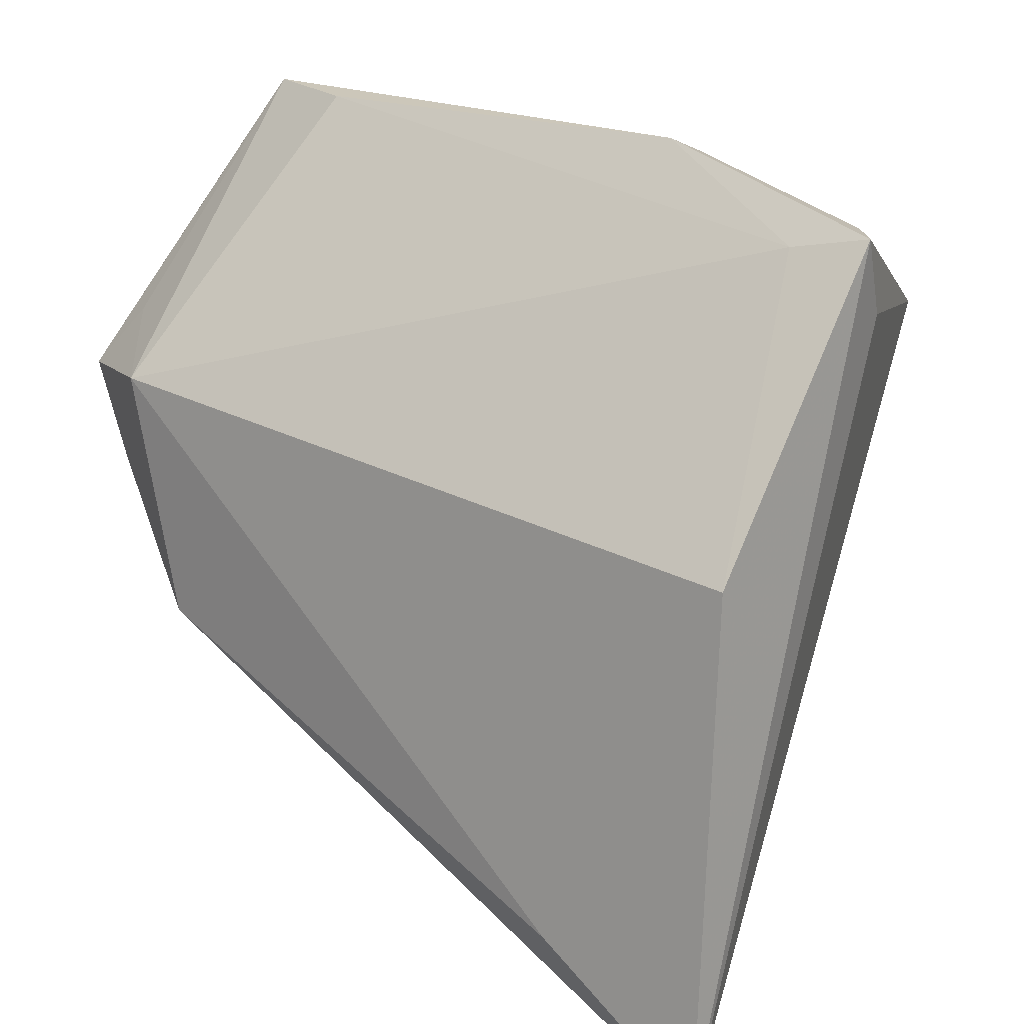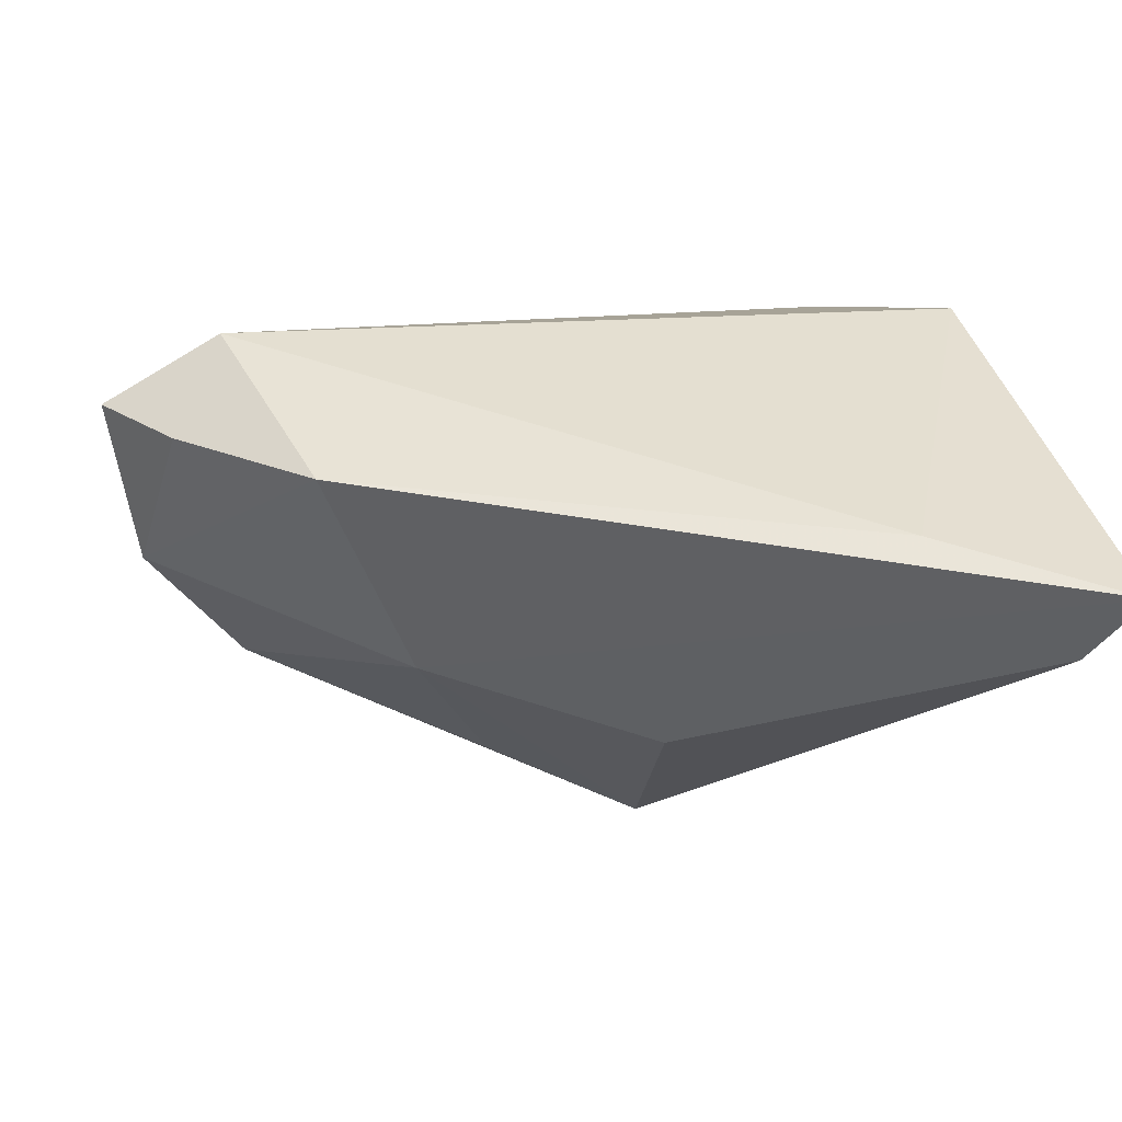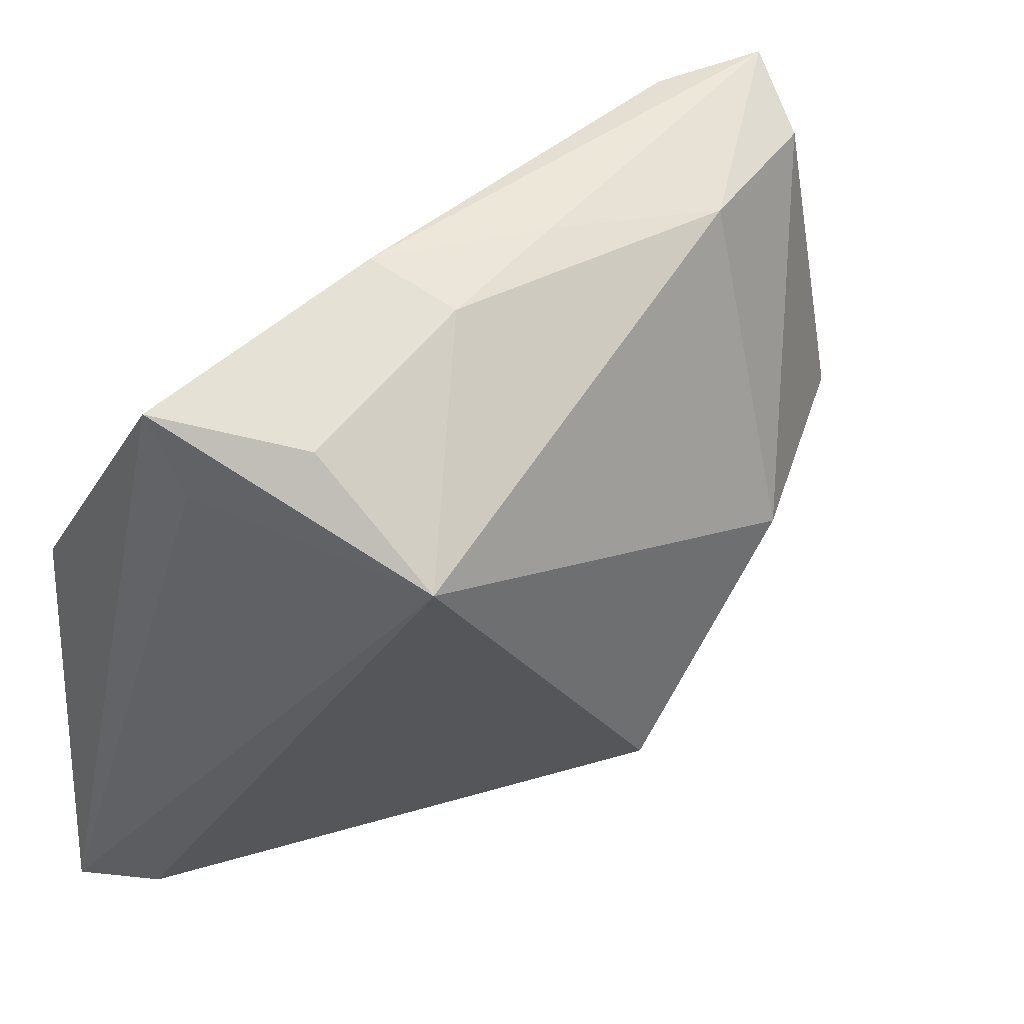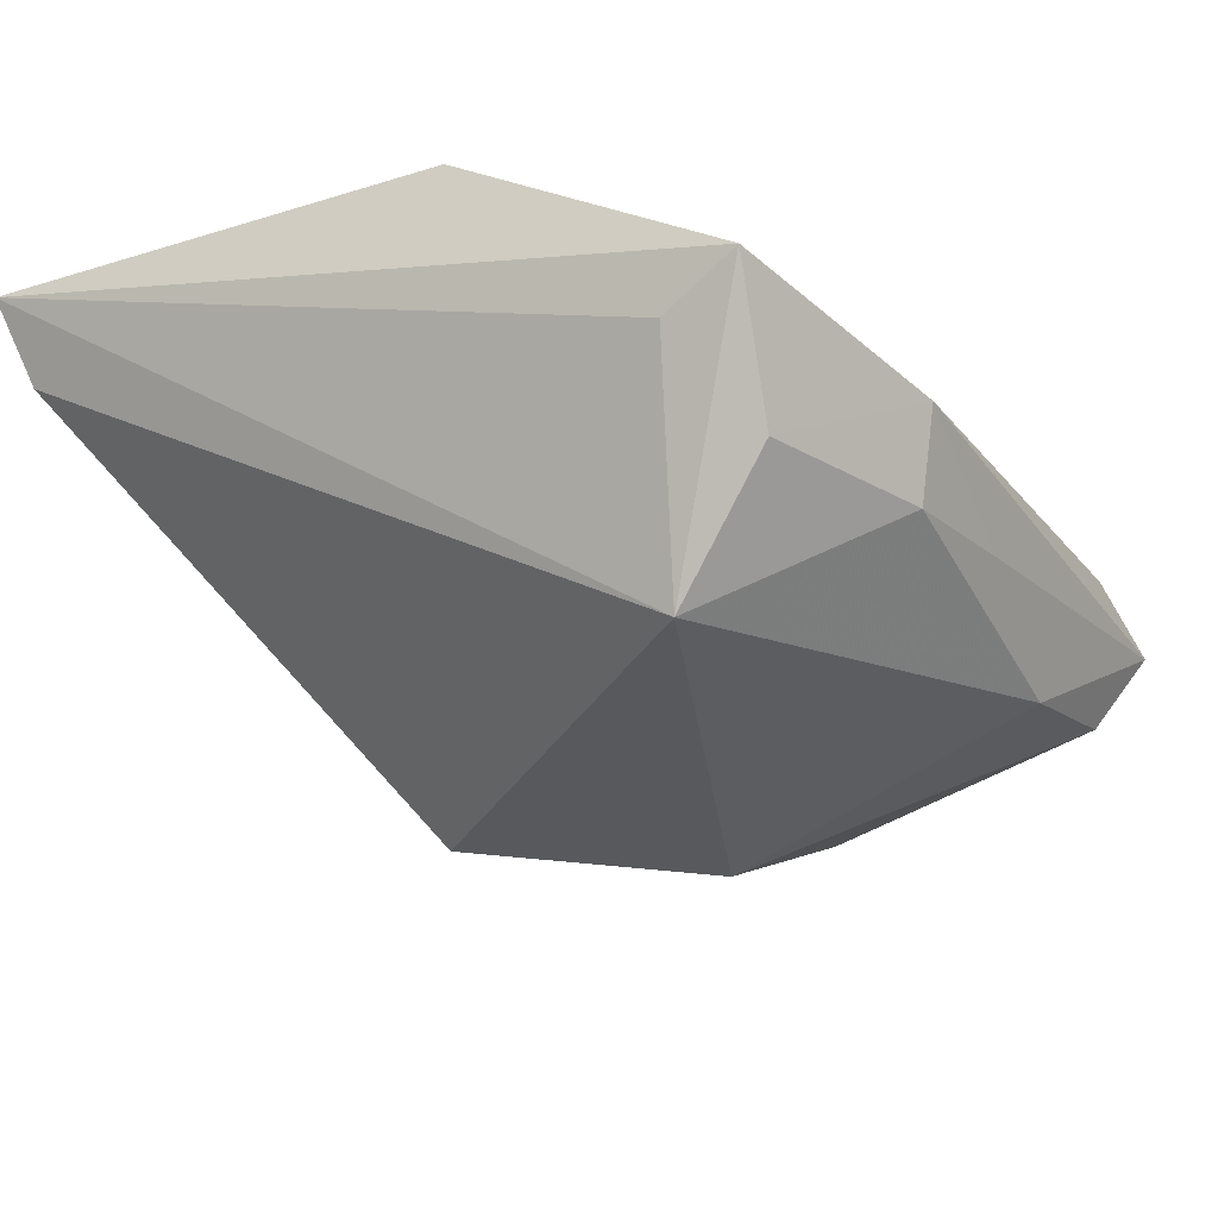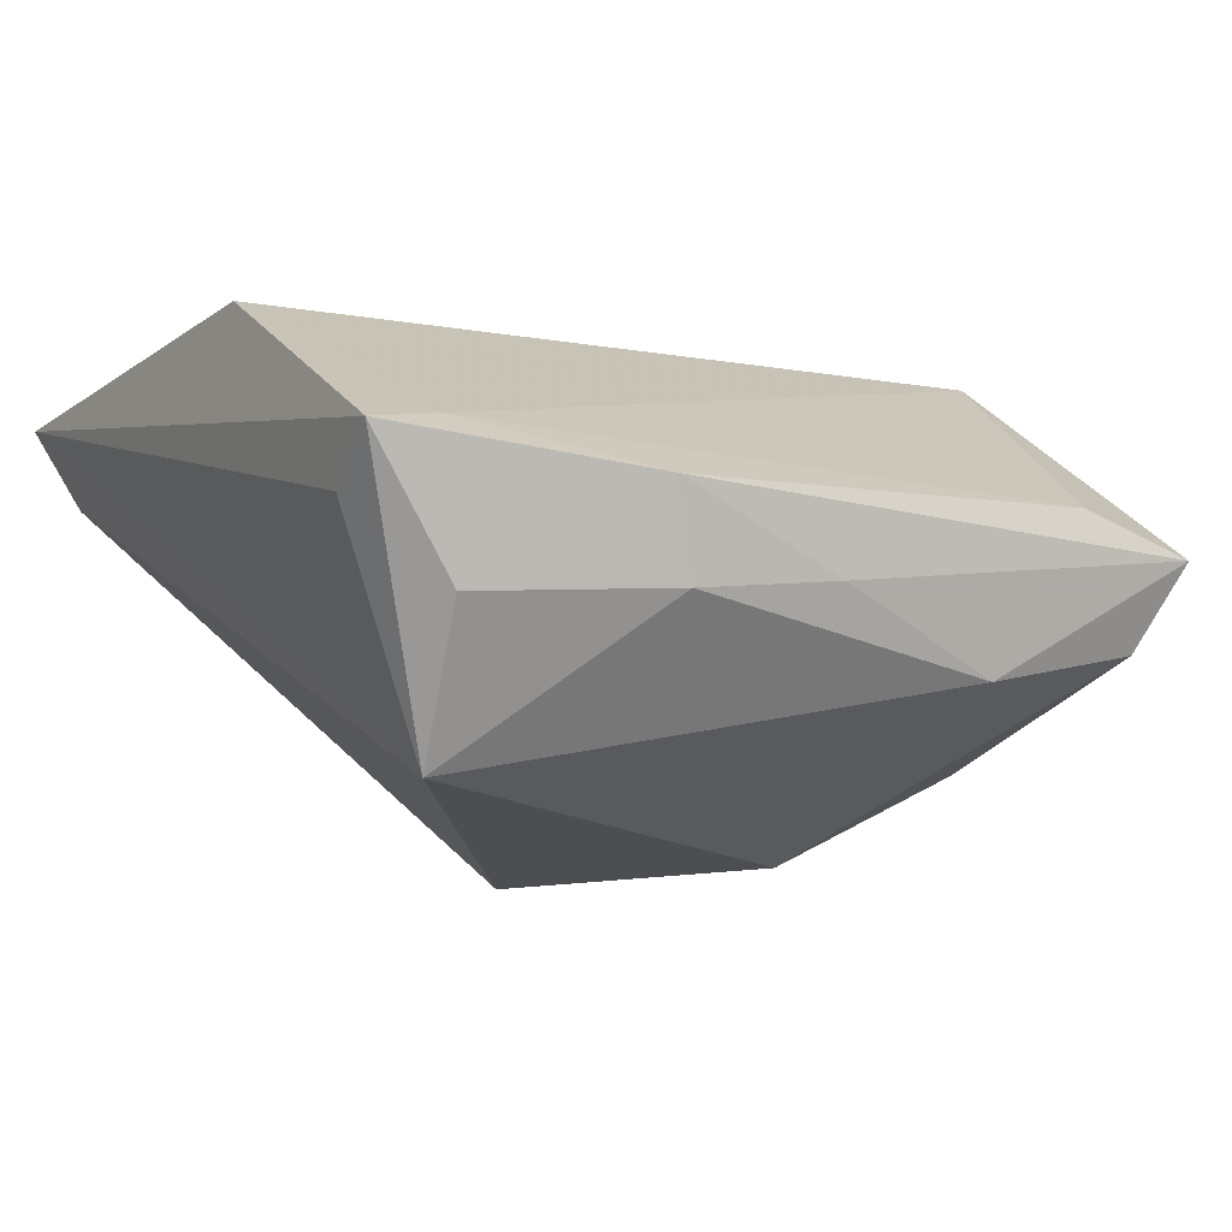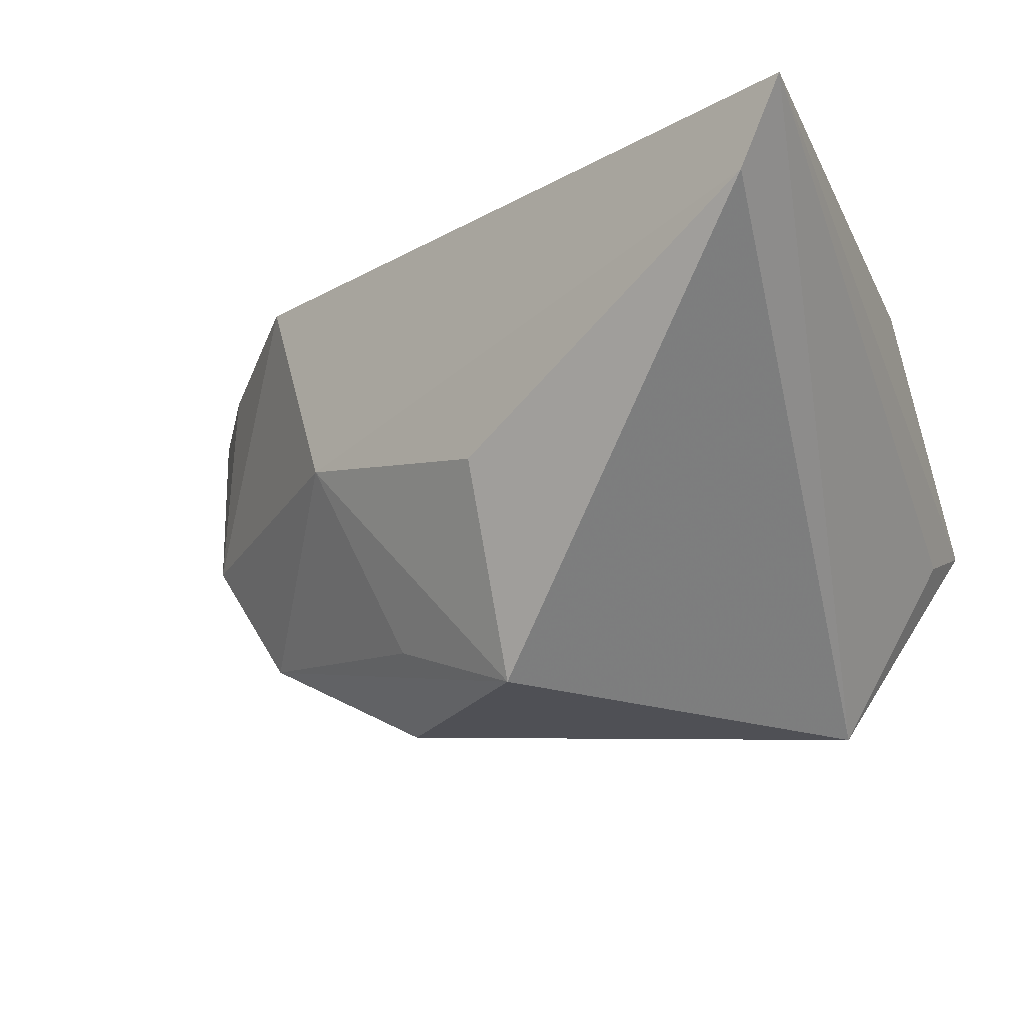
<metadata>
{"format":"obj","ext":"obj","renderer":"f3d","projection":"perspective","resolution":1024,"background":"white","views":[{"elev":19.3,"azim":42.6,"up":"+Y"},{"elev":41.9,"azim":-12.4,"up":"+Z"},{"elev":40.2,"azim":136.8,"up":"+Y"},{"elev":-30.6,"azim":119.3,"up":"+Z"},{"elev":-16.3,"azim":149.3,"up":"+Z"},{"elev":-20.9,"azim":22.1,"up":"+Z"}]}
</metadata>
<code>
v 0.0006196 -0.03221 -0.005756
v -0.04958 0.01065 -0.002058
v -0.04954 0.003066 -0.001193
v -0.04585 0.01309 0.01544
v -0.0285 0.03748 0.0006985
v -0.0495 0.01998 -0.0008258
v 0.03352 0.0301 0.0004577
v -0.03977 0.001829 -0.01597
v 0.03984 0.02347 -0.005528
v -0.002595 0.03592 -0.009852
v 0.029 0.01876 -0.02752
v 0.03706 -0.04831 0.01388
v -0.04061 0.03768 -0.002439
v 0.04095 0.00204 0.01902
v -0.0234 -0.02179 0.00016
v -0.03172 -0.01775 0.02384
v -0.04578 0.02699 0.002848
v 0.0006903 -0.02097 -0.02796
v 0.042 -0.0504 0.02272
v -0.04467 -0.003376 0.01986
v 0.01531 0.03768 -0.003798
v 0.04118 0.03165 -0.001782
v -0.03816 0.008074 0.02384
v -0.01506 -0.01444 -0.02098
v -0.01945 -0.000619 -0.02714
v 0.03139 0.02913 -0.01426
v -0.05141 0.00627 0.01797
v 0.01228 0.03478 -0.01249
v -0.02085 0.03258 -0.01562
v -0.0375 0.03251 -0.01081
v 0.02336 -0.03843 0.02384
f 19 22 14
f 9 22 19
f 19 11 9
f 9 11 22
f 7 5 23
f 7 14 22
f 23 14 7
f 21 7 22
f 5 7 21
f 31 16 19
f 23 16 31
f 19 14 31
f 31 14 23
f 22 11 26
f 26 21 22
f 5 21 13
f 23 5 13
f 6 17 13
f 13 4 23
f 6 2 27
f 27 2 3
f 27 17 6
f 27 13 17
f 4 13 27
f 23 4 27
f 29 11 25
f 25 11 18
f 16 3 15
f 19 16 15
f 15 18 1
f 20 3 16
f 20 27 3
f 20 16 23
f 23 27 20
f 10 13 21
f 10 29 13
f 30 29 25
f 13 29 30
f 6 13 30
f 1 18 12
f 19 15 12
f 12 15 1
f 12 11 19
f 12 18 11
f 8 15 3
f 25 18 8
f 3 2 8
f 8 30 25
f 8 2 6
f 6 30 8
f 21 26 28
f 28 10 21
f 28 26 11
f 11 29 28
f 29 10 28
f 18 15 24
f 24 8 18
f 15 8 24

</code>
